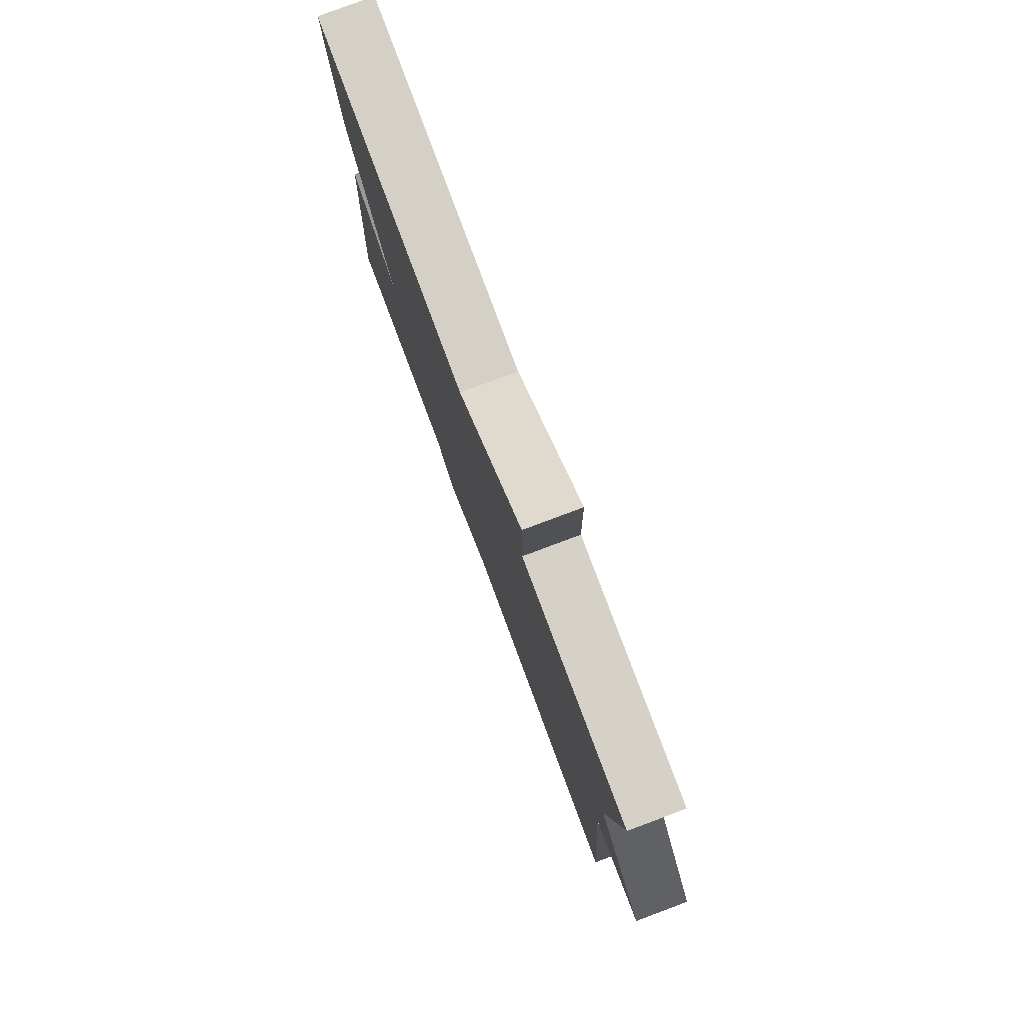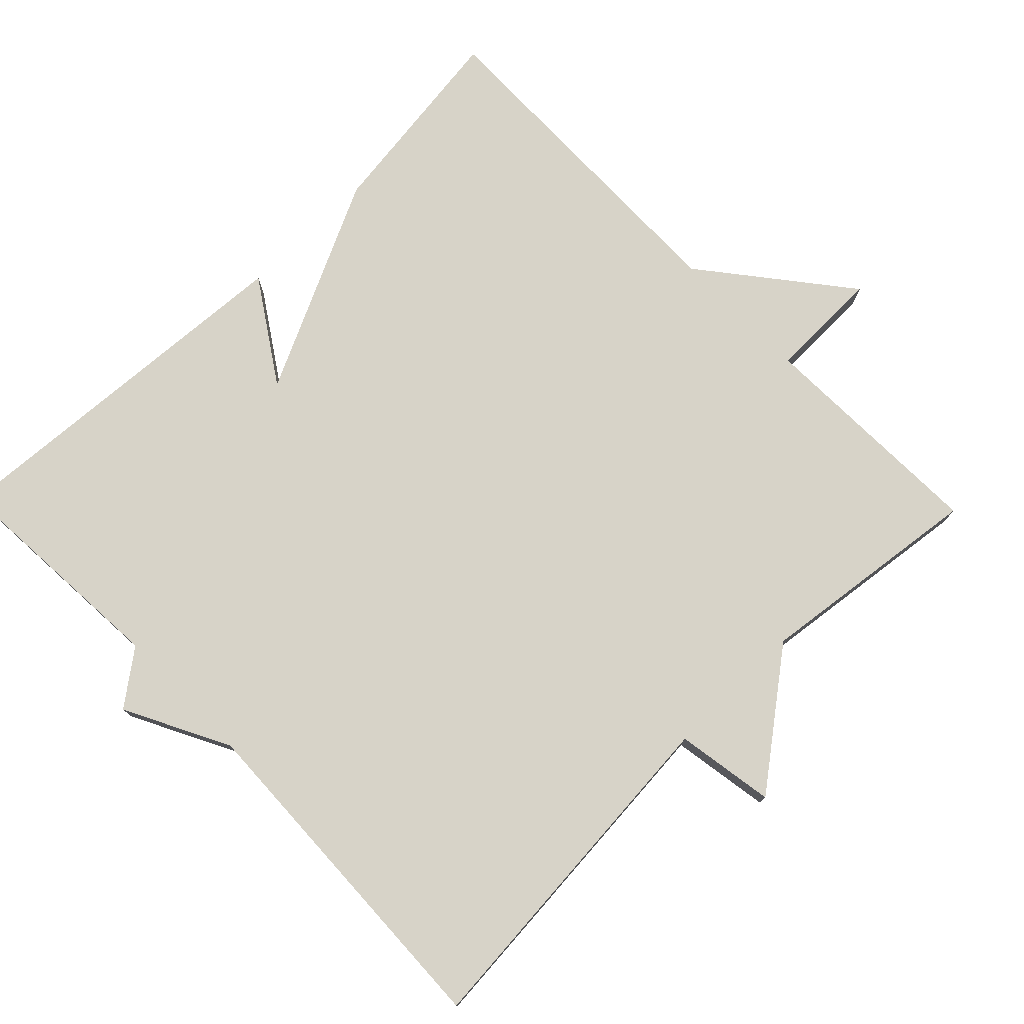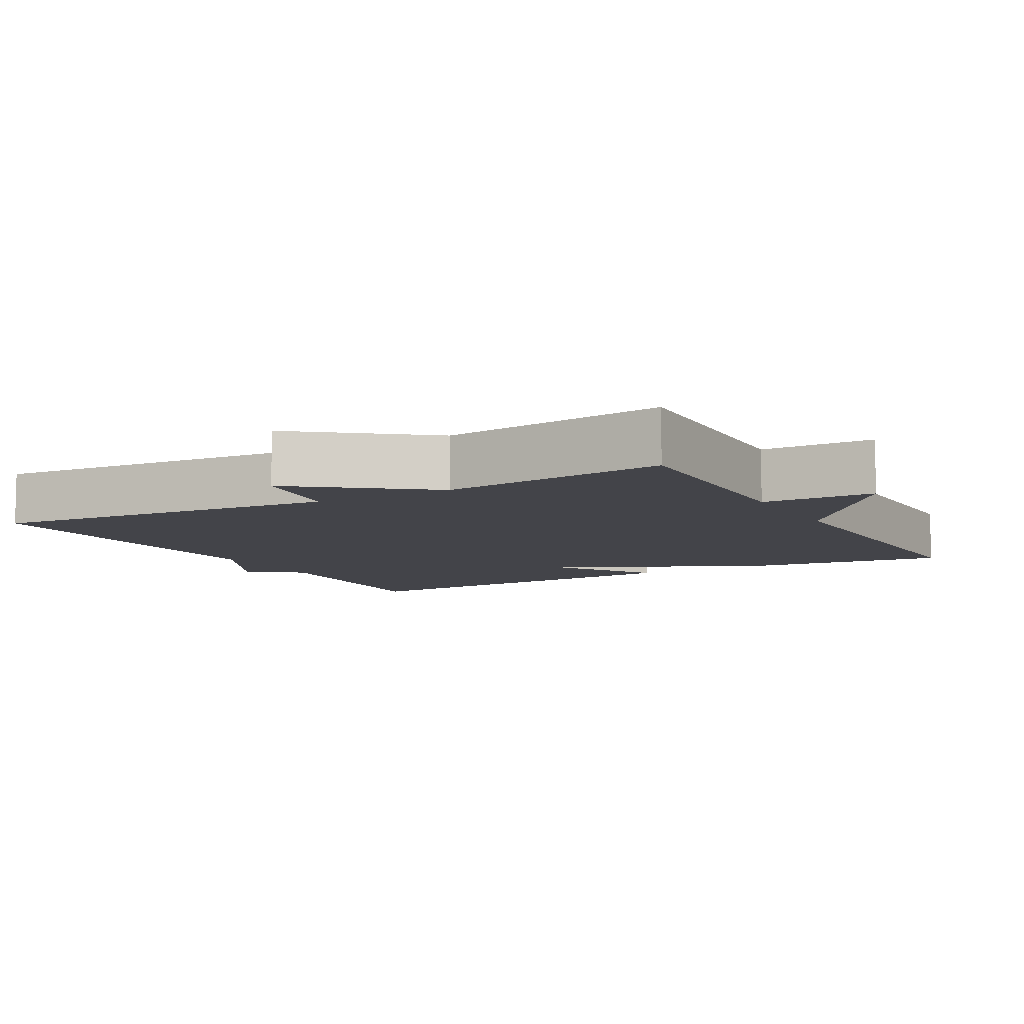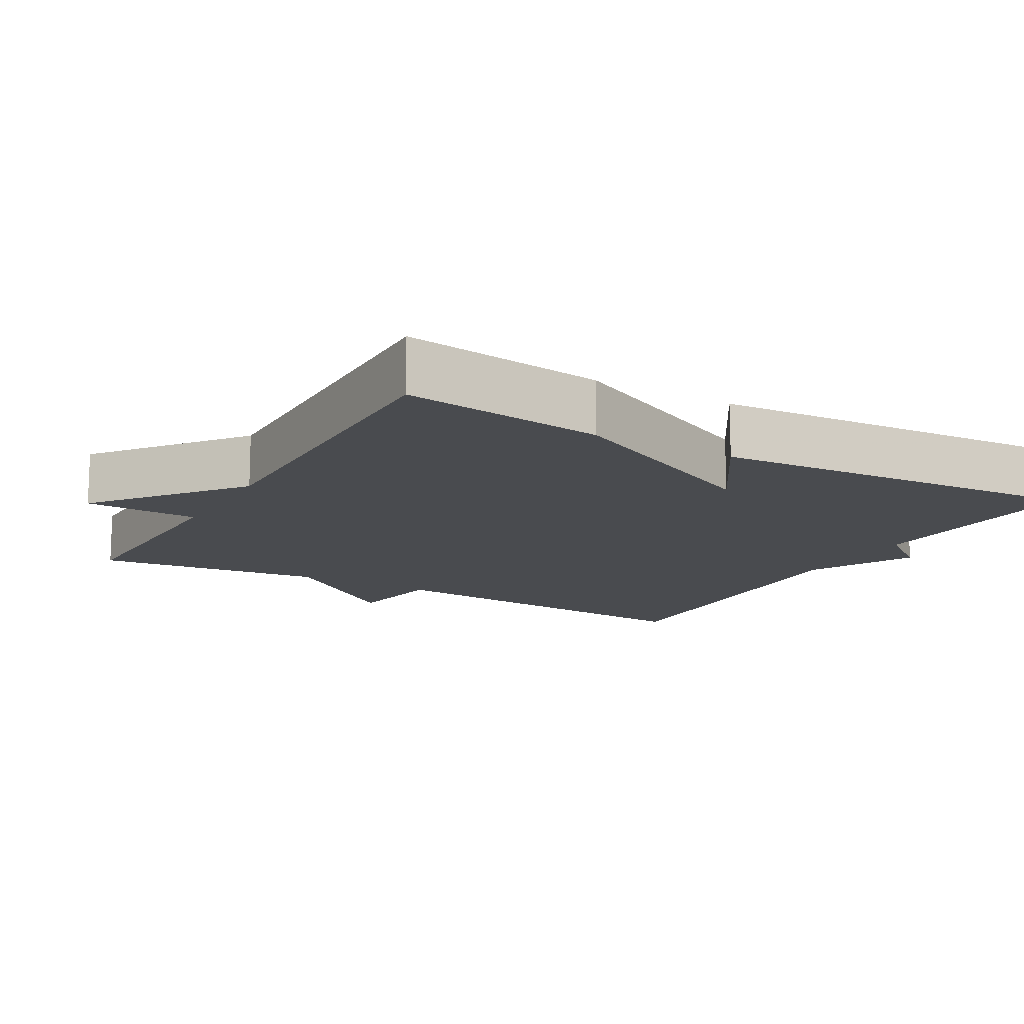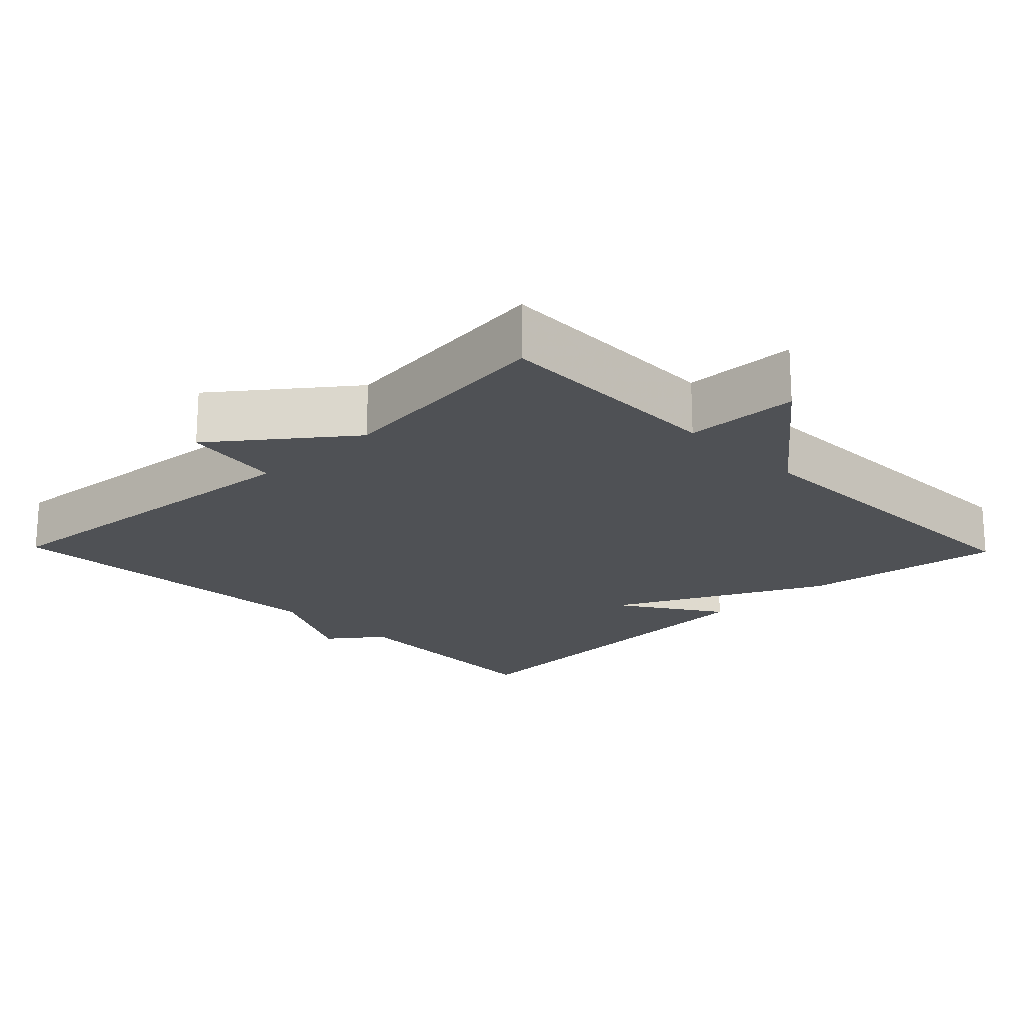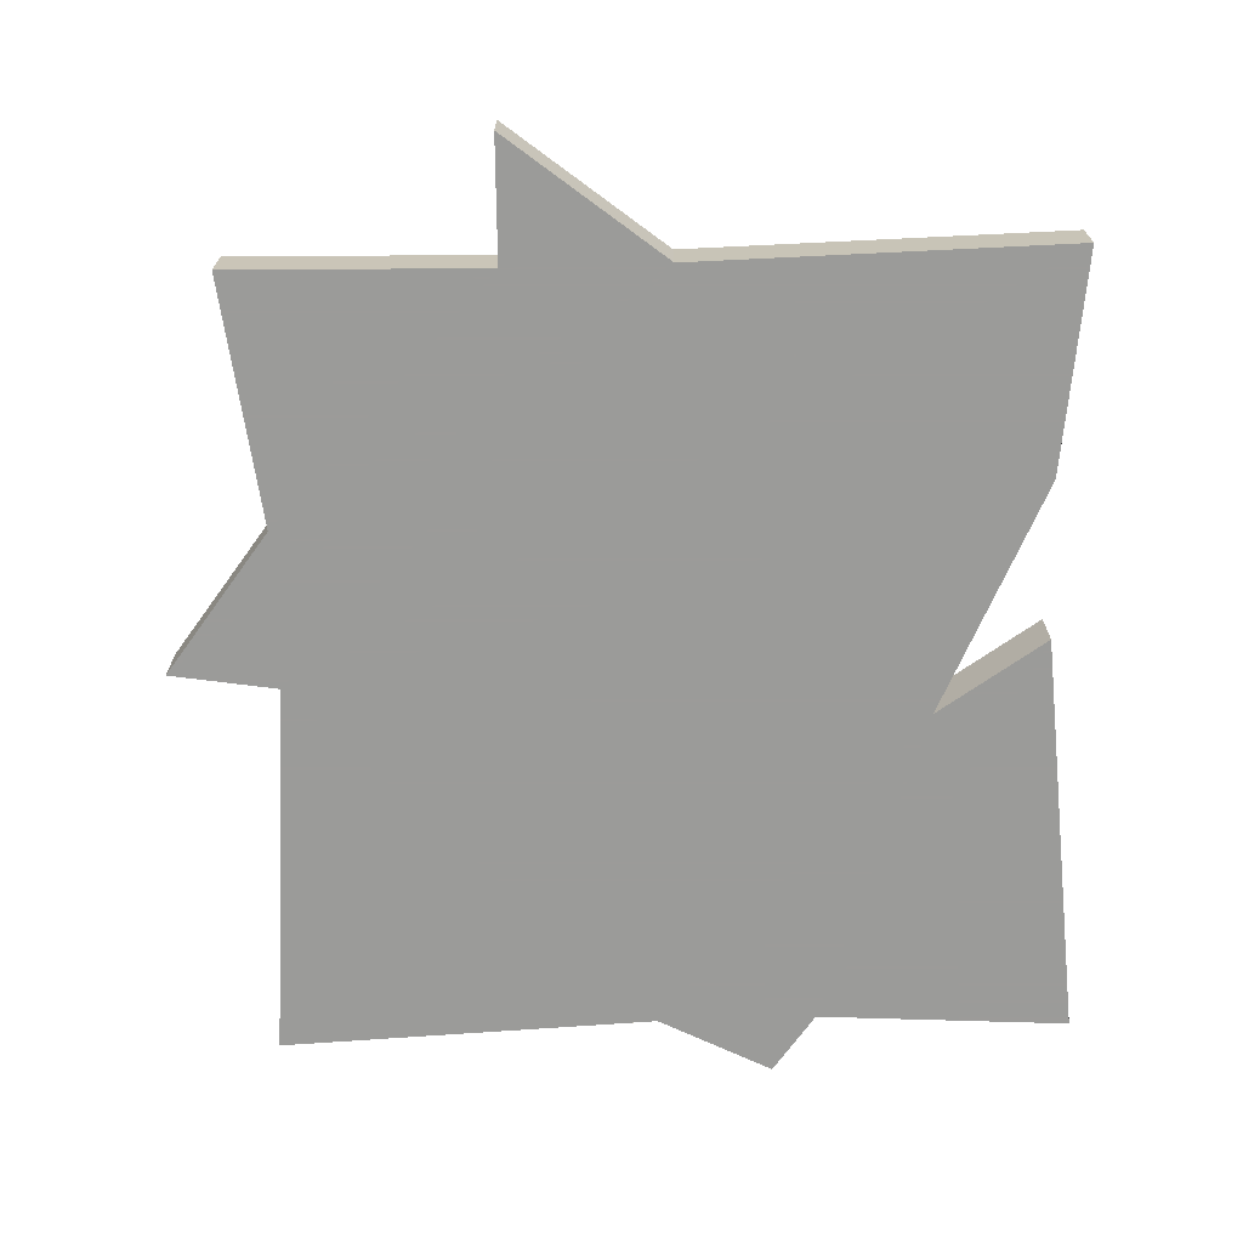
<metadata>
{"format":"obj","ext":"obj","renderer":"f3d","projection":"perspective","resolution":1024,"background":"white","views":[{"elev":79.8,"azim":-110.5,"up":"+Z"},{"elev":76.6,"azim":-134.3,"up":"+Y"},{"elev":-8.4,"azim":-60.9,"up":"+Y"},{"elev":-13.9,"azim":60.3,"up":"+Y"},{"elev":-19.6,"azim":-45.9,"up":"+Y"},{"elev":-69.6,"azim":1.8,"up":"+Y"}]}
</metadata>
<code>
v -0.5 0.07 -0.5
v -0.461 0.07 -0.014
v -0.598 0.07 0.008
v -0.461 0.07 0.186
v -0.5 0.07 0.5
v -0.175 0.07 0.492
v -0.172 0.07 0.648
v 0.025 0.07 0.492
v 0.5 0.07 0.5
v 0.464 0.07 0.221
v 0.324 0.07 -0.071
v 0.464 0.07 0.021
v 0.5 0.07 -0.5
v 0.18 0.07 -0.48
v 0.124 0.07 -0.554
v -0.02 0.07 -0.48
v -0.5 0 -0.5
v -0.461 0 -0.014
v -0.598 0 0.008
v -0.461 0 0.186
v -0.5 0 0.5
v -0.175 0 0.492
v -0.172 0 0.648
v 0.025 0 0.492
v 0.5 0 0.5
v 0.464 0 0.221
v 0.324 0 -0.071
v 0.464 0 0.021
v 0.5 0 -0.5
v 0.18 0 -0.48
v 0.124 0 -0.554
v -0.02 0 -0.48
f 14 15 16
f 11 12 13 14
f 11 14 16
f 16 1 2
f 11 16 2
f 10 11 2
f 9 10 2
f 8 9 2
f 6 7 8
f 4 5 6
f 4 6 8
f 3 4 8
f 2 3 8
f 32 31 30
f 30 29 28 27
f 32 30 27
f 18 17 32
f 18 32 27
f 18 27 26
f 18 26 25
f 18 25 24
f 24 23 22
f 22 21 20
f 24 22 20
f 24 20 19
f 24 19 18
f 1 17 18 2
f 2 18 19 3
f 3 19 20 4
f 4 20 21 5
f 5 21 22 6
f 6 22 23 7
f 7 23 24 8
f 8 24 25 9
f 9 25 26 10
f 10 26 27 11
f 11 27 28 12
f 12 28 29 13
f 13 29 30 14
f 14 30 31 15
f 15 31 32 16
f 16 32 17 1

</code>
